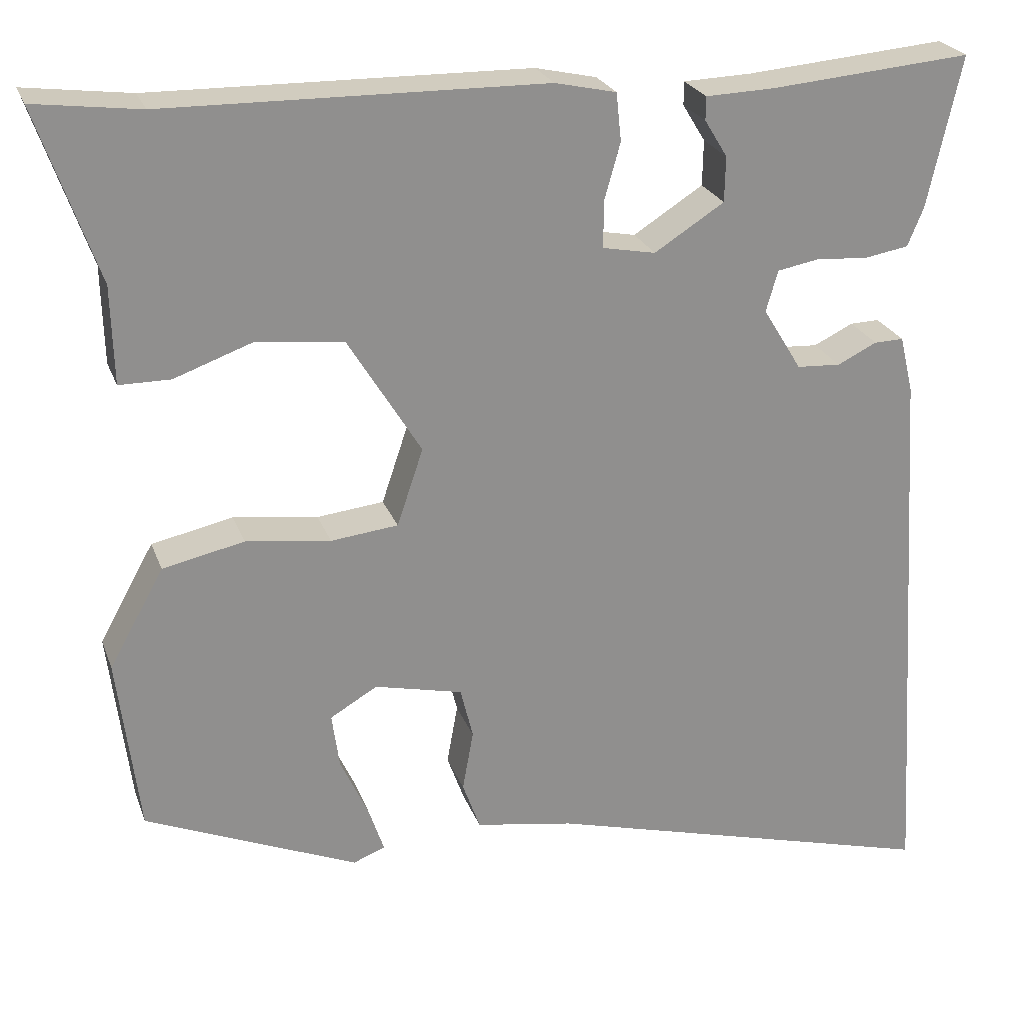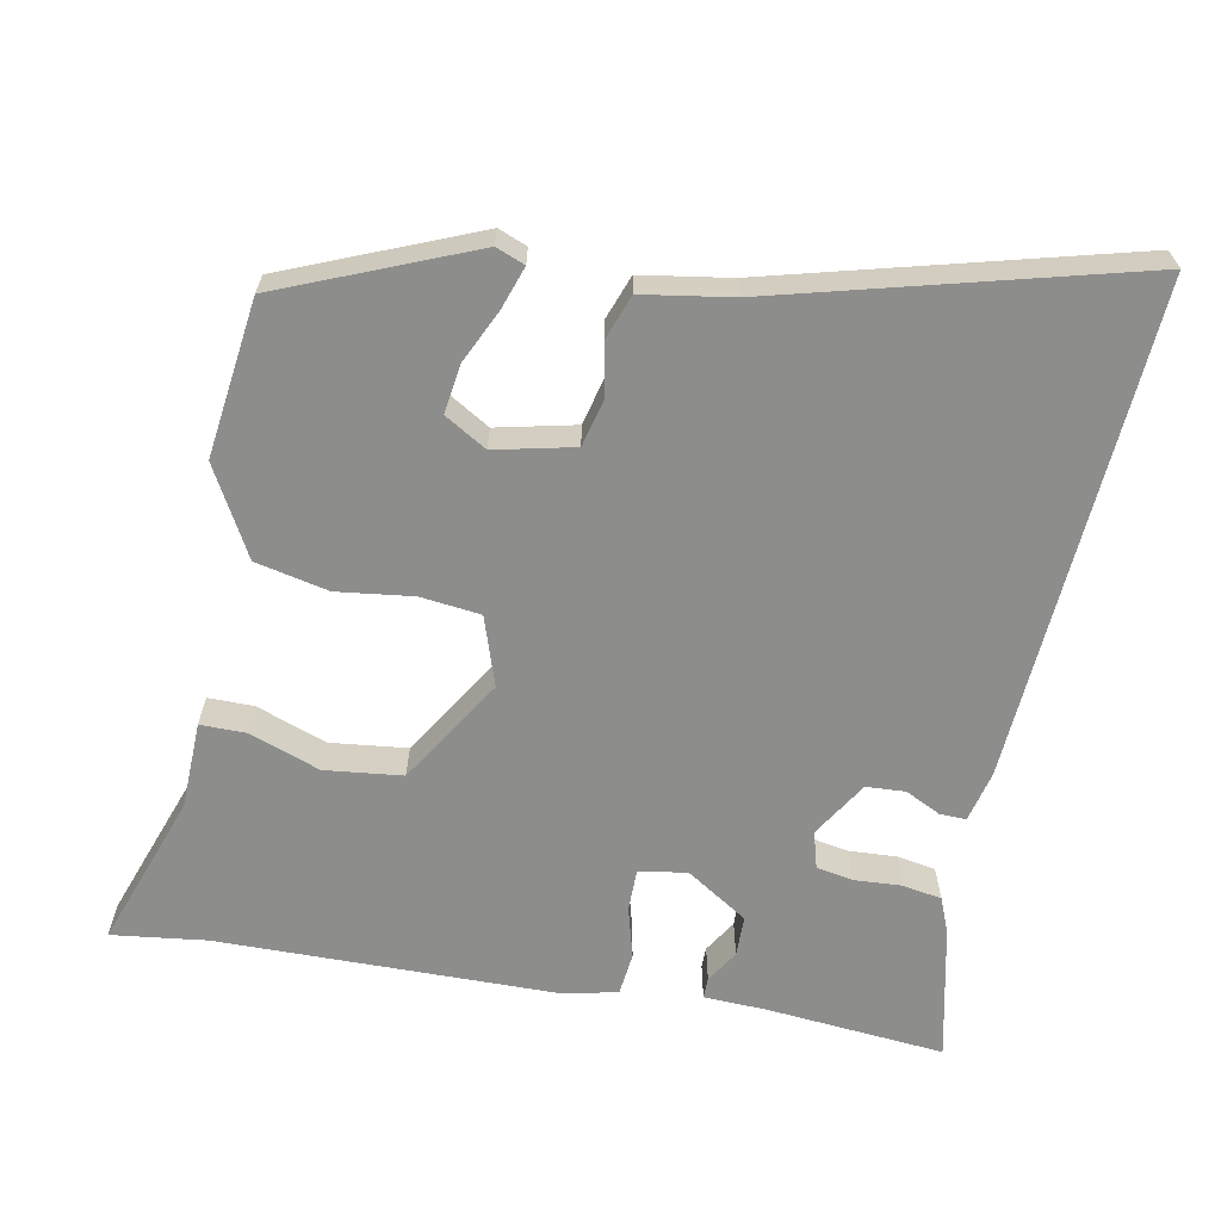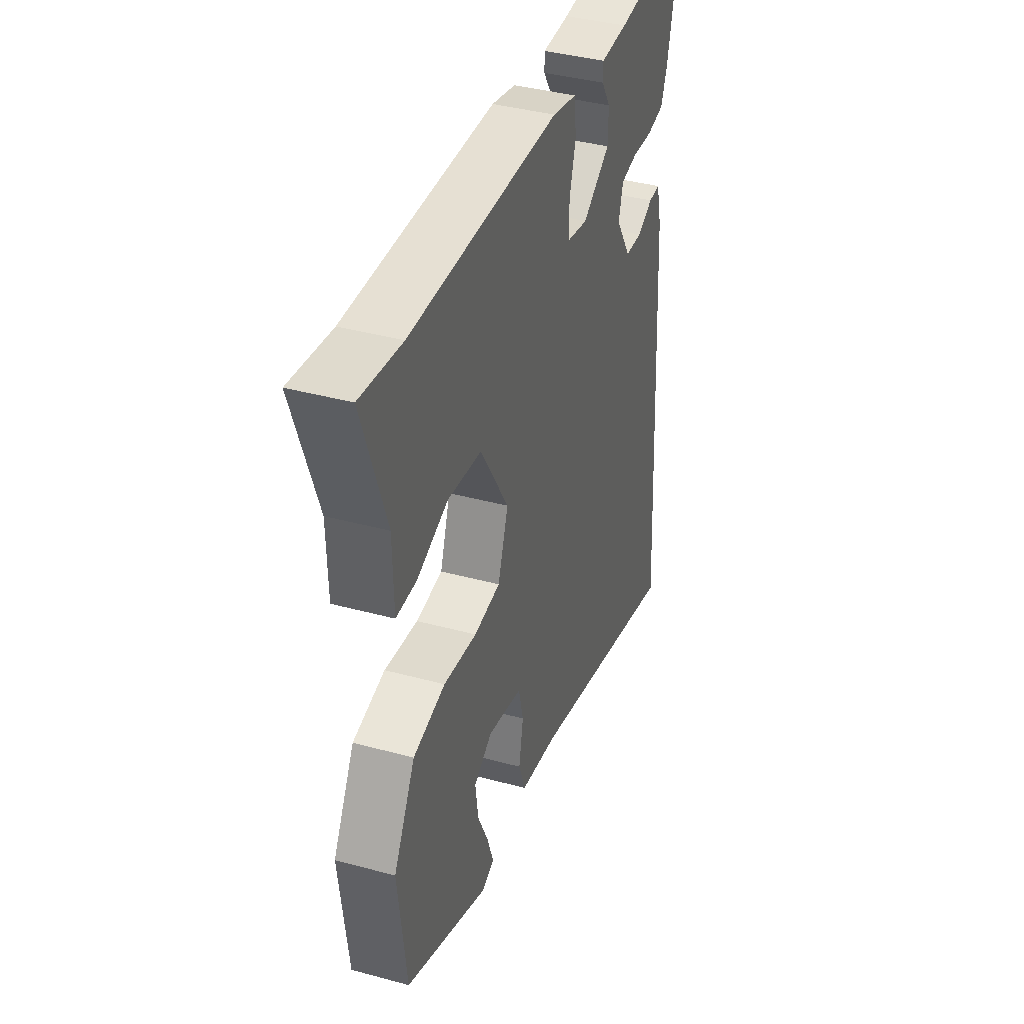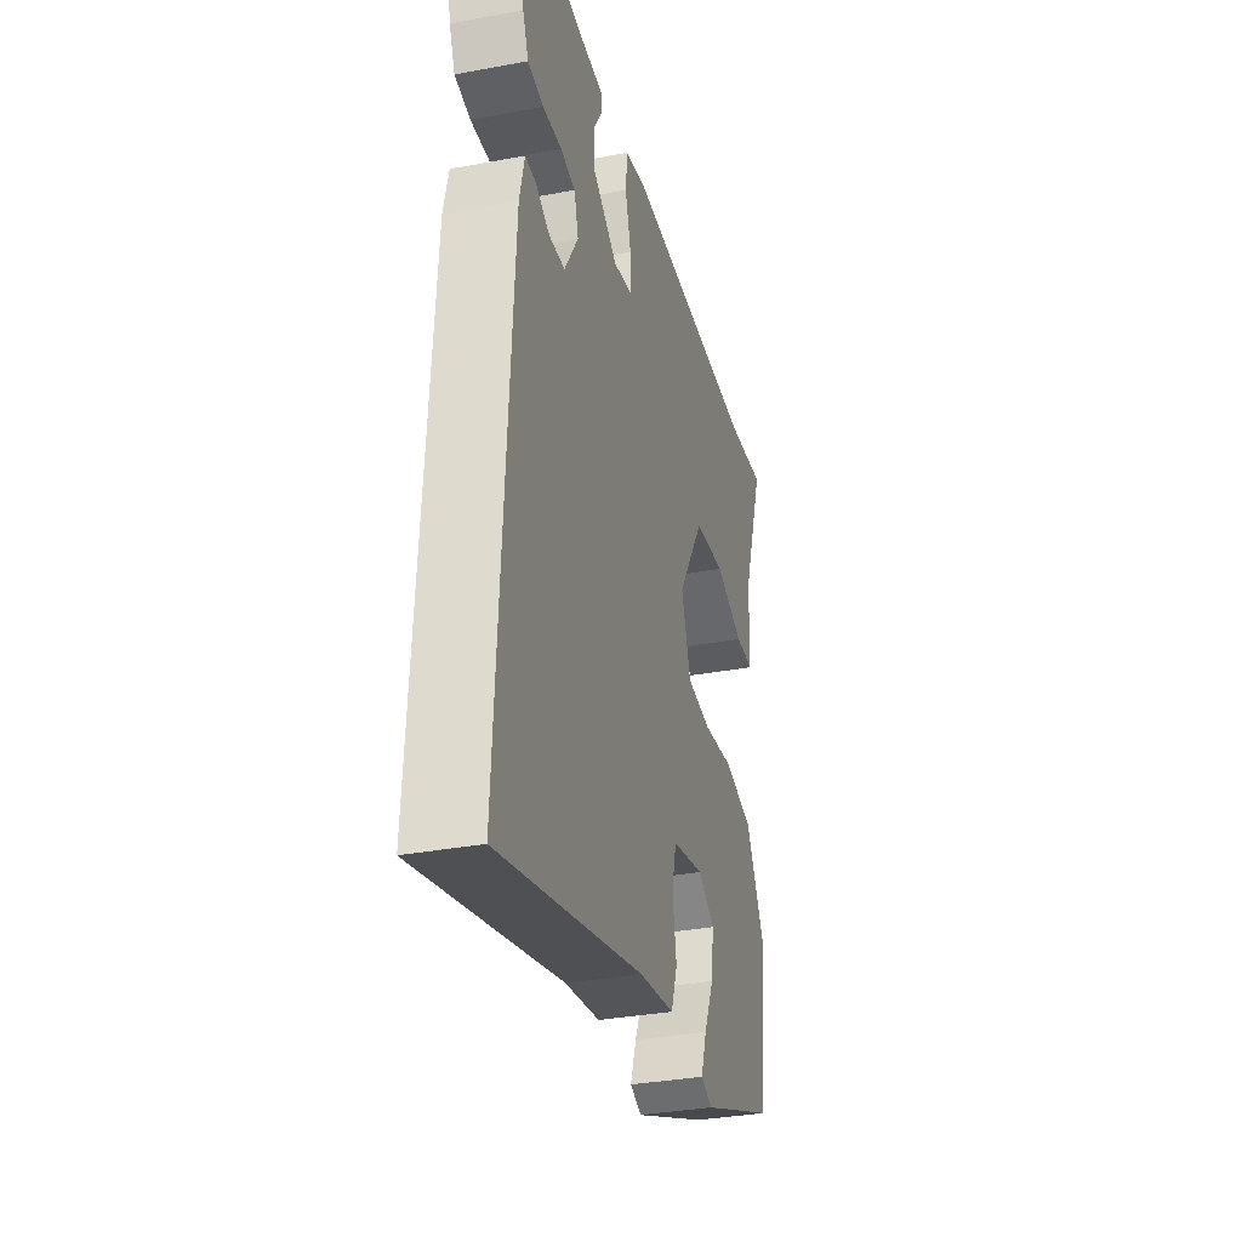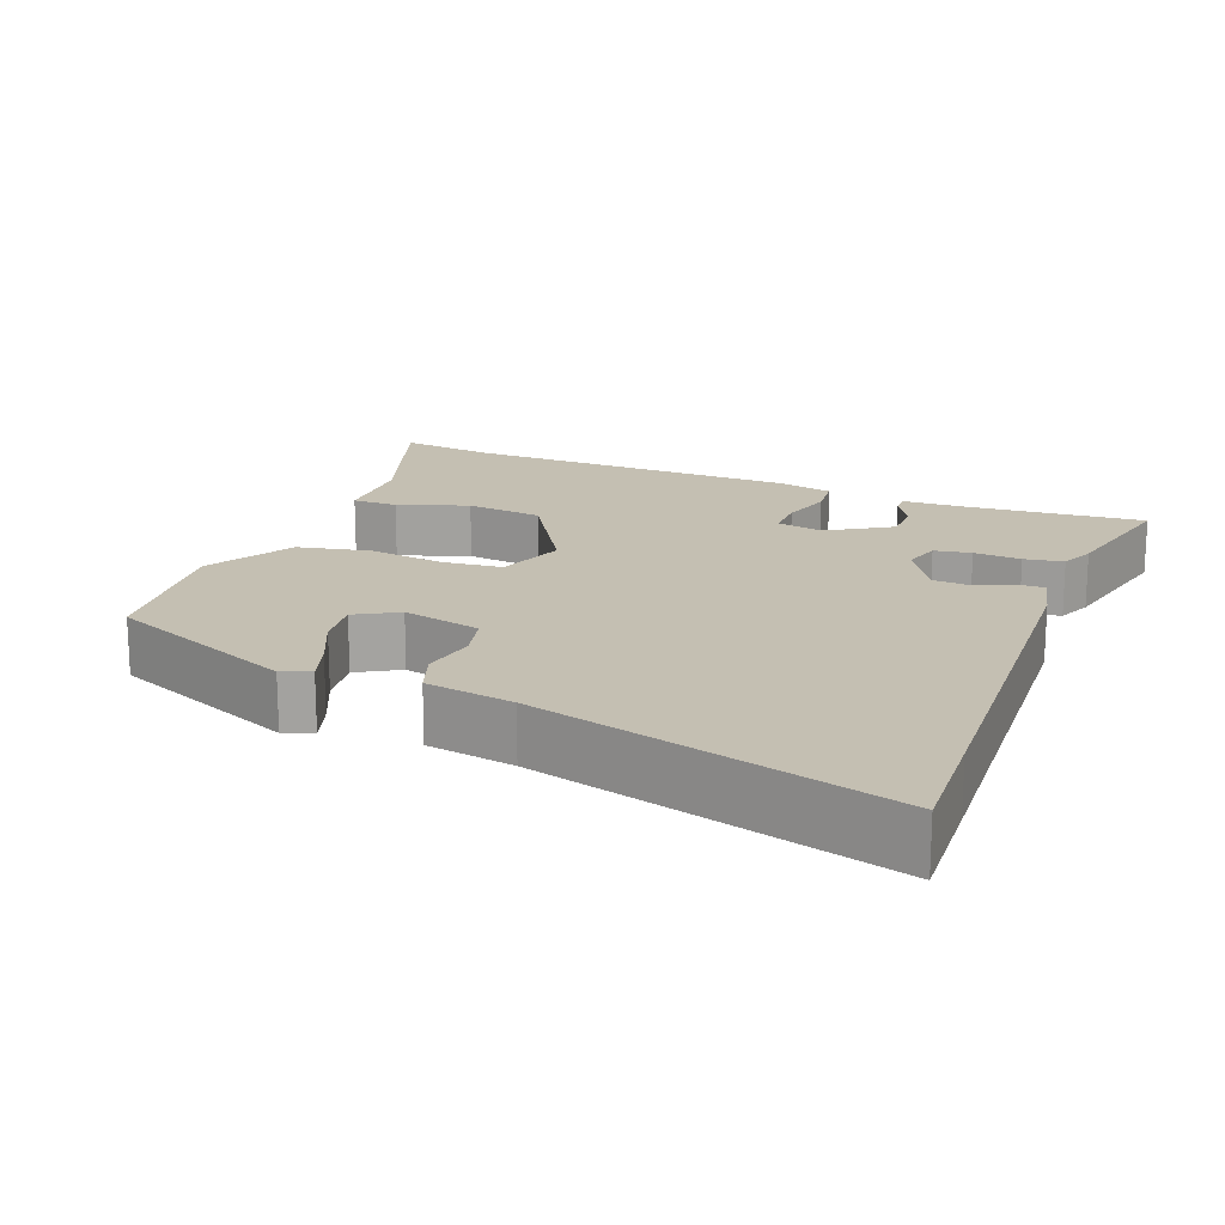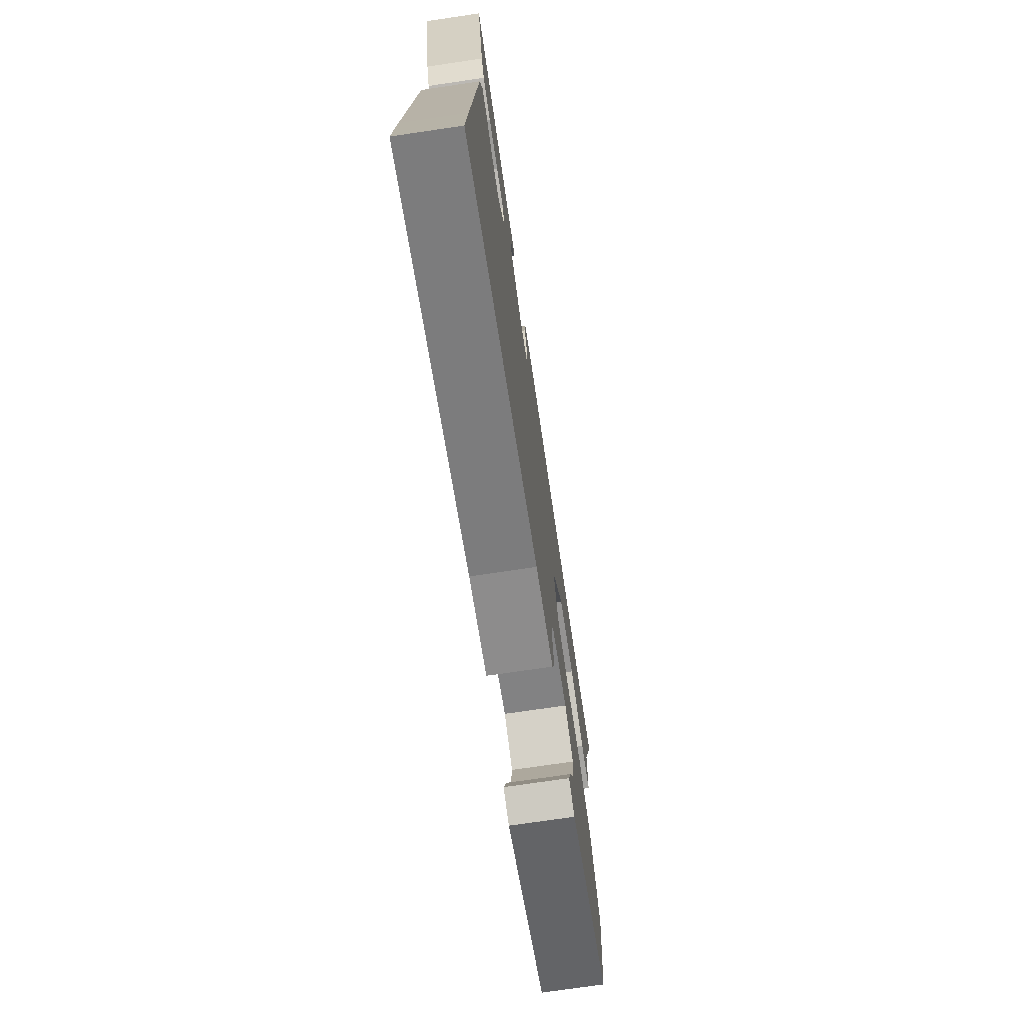
<metadata>
{"format":"obj","ext":"obj","renderer":"f3d","projection":"perspective","resolution":1024,"background":"white","views":[{"elev":24.2,"azim":162.8,"up":"+Z"},{"elev":-64.4,"azim":169.0,"up":"+Y"},{"elev":39.1,"azim":108.8,"up":"+Z"},{"elev":-33.6,"azim":-75.7,"up":"+Z"},{"elev":17.6,"azim":-158.1,"up":"+Y"},{"elev":-73.3,"azim":-81.6,"up":"+Z"}]}
</metadata>
<code>
v -0.505 0.07 -0.591
v -0.496 0.07 -0.436
v -0.465 0.07 0.072
v -0.449 0.07 0.139
v -0.414 0.07 0.138
v -0.367 0.07 0.115
v -0.315 0.07 0.118
v -0.269 0.07 0.193
v -0.283 0.07 0.242
v -0.332 0.07 0.251
v -0.395 0.07 0.247
v -0.447 0.07 0.256
v -0.466 0.07 0.302
v -0.506 0.07 0.482
v -0.267 0.07 0.461
v -0.185 0.07 0.458
v -0.185 0.07 0.43
v -0.212 0.07 0.386
v -0.211 0.07 0.332
v -0.128 0.07 0.279
v -0.065 0.07 0.291
v -0.065 0.07 0.346
v -0.084 0.07 0.414
v -0.078 0.07 0.471
v -0.005 0.07 0.487
v 0.446 0.07 0.493
v 0.572 0.07 0.509
v 0.5 0.07 0.304
v 0.497 0.07 0.188
v 0.436 0.07 0.188
v 0.342 0.07 0.222
v 0.239 0.07 0.21
v 0.152 0.07 0.069
v 0.183 0.07 -0.023
v 0.263 0.07 -0.032
v 0.364 0.07 -0.019
v 0.461 0.07 -0.04
v 0.526 0.07 -0.157
v 0.5 0.07 -0.366
v 0.247 0.07 -0.471
v 0.209 0.07 -0.456
v 0.228 0.07 -0.4
v 0.261 0.07 -0.329
v 0.27 0.07 -0.264
v 0.214 0.07 -0.231
v 0.109 0.07 -0.255
v 0.094 0.07 -0.316
v 0.107 0.07 -0.388
v 0.086 0.07 -0.446
v -0.031 0.07 -0.465
v -0.505 0 -0.591
v -0.496 0 -0.436
v -0.465 0 0.072
v -0.449 0 0.139
v -0.414 0 0.138
v -0.367 0 0.115
v -0.315 0 0.118
v -0.269 0 0.193
v -0.283 0 0.242
v -0.332 0 0.251
v -0.395 0 0.247
v -0.447 0 0.256
v -0.466 0 0.302
v -0.506 0 0.482
v -0.267 0 0.461
v -0.185 0 0.458
v -0.185 0 0.43
v -0.212 0 0.386
v -0.211 0 0.332
v -0.128 0 0.279
v -0.065 0 0.291
v -0.065 0 0.346
v -0.084 0 0.414
v -0.078 0 0.471
v -0.005 0 0.487
v 0.446 0 0.493
v 0.572 0 0.509
v 0.5 0 0.304
v 0.497 0 0.188
v 0.436 0 0.188
v 0.342 0 0.222
v 0.239 0 0.21
v 0.152 0 0.069
v 0.183 0 -0.023
v 0.263 0 -0.032
v 0.364 0 -0.019
v 0.461 0 -0.04
v 0.526 0 -0.157
v 0.5 0 -0.366
v 0.247 0 -0.471
v 0.209 0 -0.456
v 0.228 0 -0.4
v 0.261 0 -0.329
v 0.27 0 -0.264
v 0.214 0 -0.231
v 0.109 0 -0.255
v 0.094 0 -0.316
v 0.107 0 -0.388
v 0.086 0 -0.446
v -0.031 0 -0.465
f 47 48 49 50
f 46 47 50 1
f 40 41 42 43
f 40 43 44
f 39 40 44
f 38 39 44 45
f 35 36 37 38
f 34 35 38 45
f 28 29 30 31
f 26 27 28 31
f 26 31 32
f 25 26 32
f 22 23 24 25
f 21 22 25 32
f 20 21 32 33
f 15 16 17 18
f 15 18 19
f 14 15 19
f 10 11 12 13
f 9 10 13 14
f 3 4 5 6
f 3 6 7
f 46 1 2 3
f 46 3 7
f 45 46 7 8
f 34 45 8 9
f 19 20 33 34
f 9 14 19 34
f 100 99 98 97
f 51 100 97 96
f 93 92 91 90
f 94 93 90
f 94 90 89
f 95 94 89 88
f 88 87 86 85
f 95 88 85 84
f 81 80 79 78
f 81 78 77 76
f 82 81 76
f 82 76 75
f 75 74 73 72
f 82 75 72 71
f 83 82 71 70
f 68 67 66 65
f 69 68 65
f 69 65 64
f 63 62 61 60
f 64 63 60 59
f 56 55 54 53
f 57 56 53
f 53 52 51 96
f 57 53 96
f 58 57 96 95
f 59 58 95 84
f 84 83 70 69
f 84 69 64 59
f 1 51 52 2
f 2 52 53 3
f 3 53 54 4
f 4 54 55 5
f 5 55 56 6
f 6 56 57 7
f 7 57 58 8
f 8 58 59 9
f 9 59 60 10
f 10 60 61 11
f 11 61 62 12
f 12 62 63 13
f 13 63 64 14
f 14 64 65 15
f 15 65 66 16
f 16 66 67 17
f 17 67 68 18
f 18 68 69 19
f 19 69 70 20
f 20 70 71 21
f 21 71 72 22
f 22 72 73 23
f 23 73 74 24
f 24 74 75 25
f 25 75 76 26
f 26 76 77 27
f 27 77 78 28
f 28 78 79 29
f 29 79 80 30
f 30 80 81 31
f 31 81 82 32
f 32 82 83 33
f 33 83 84 34
f 34 84 85 35
f 35 85 86 36
f 36 86 87 37
f 37 87 88 38
f 38 88 89 39
f 39 89 90 40
f 40 90 91 41
f 41 91 92 42
f 42 92 93 43
f 43 93 94 44
f 44 94 95 45
f 45 95 96 46
f 46 96 97 47
f 47 97 98 48
f 48 98 99 49
f 49 99 100 50
f 50 100 51 1

</code>
